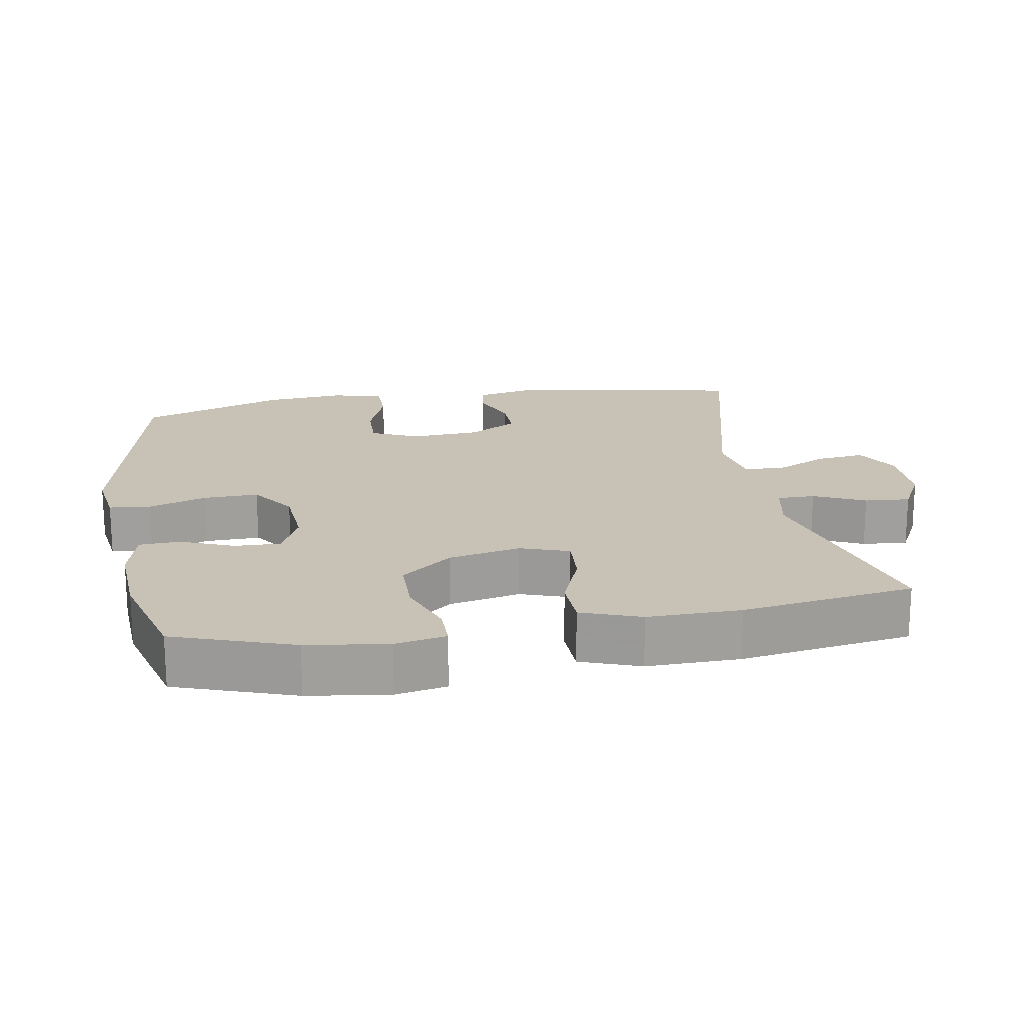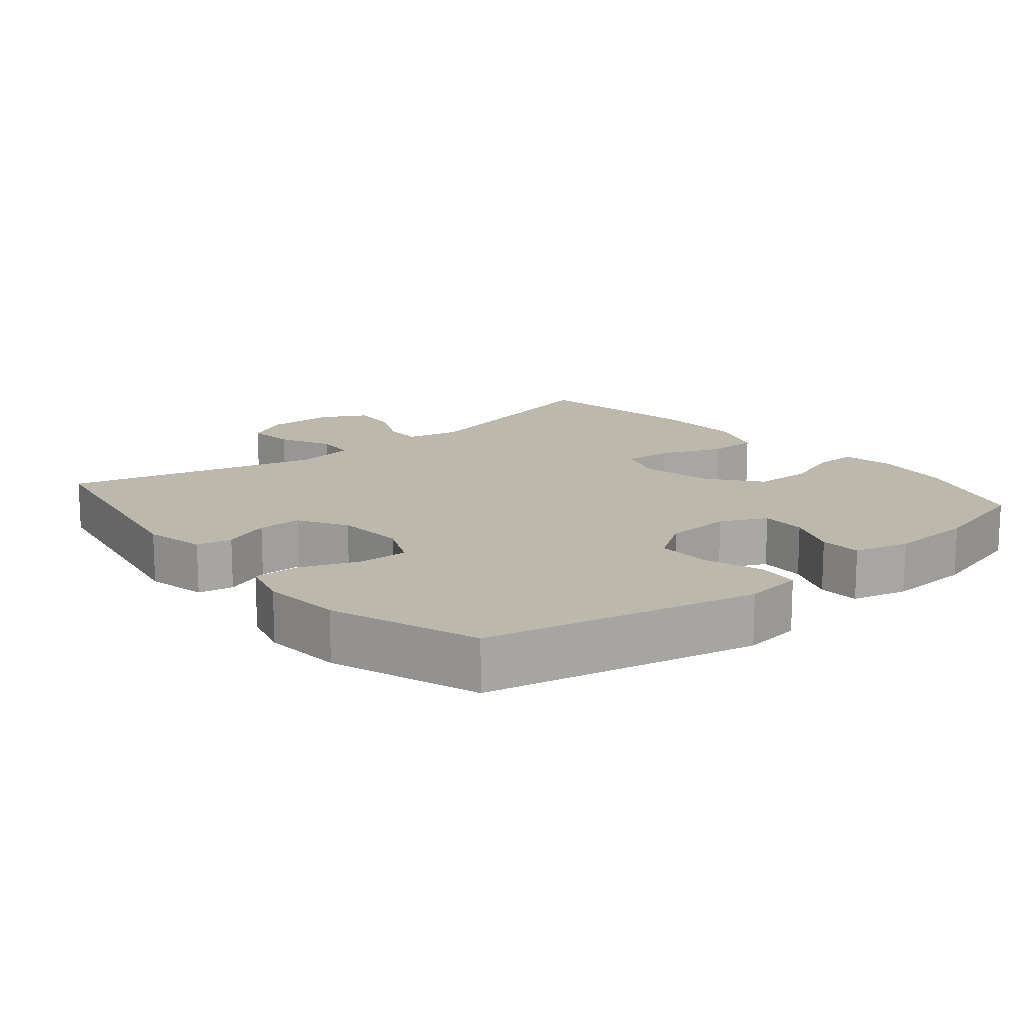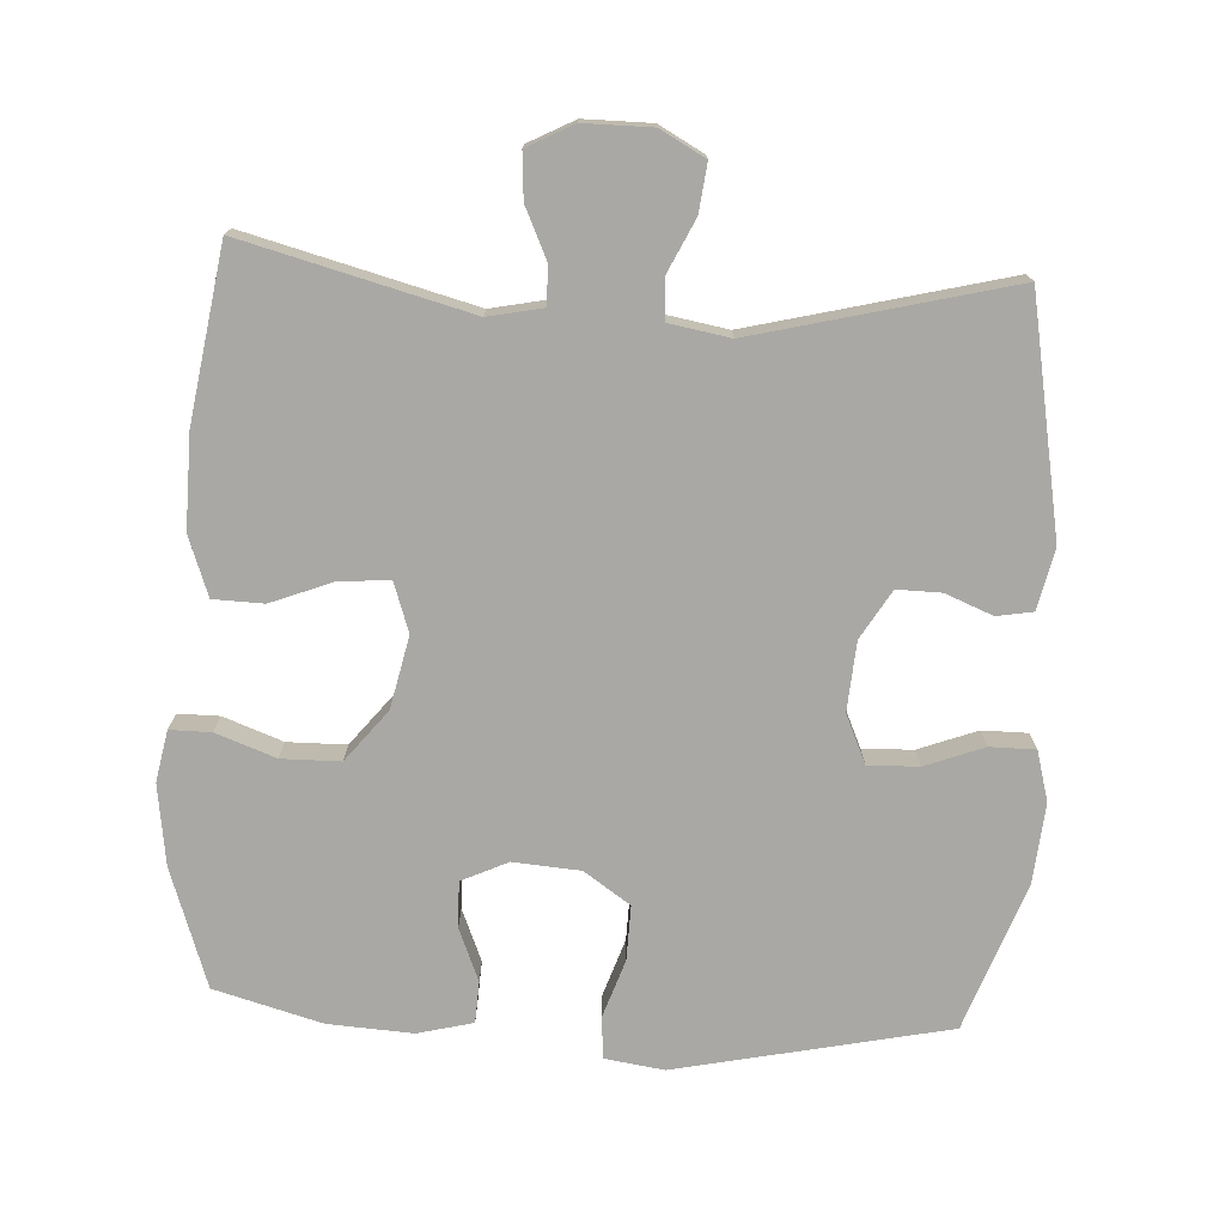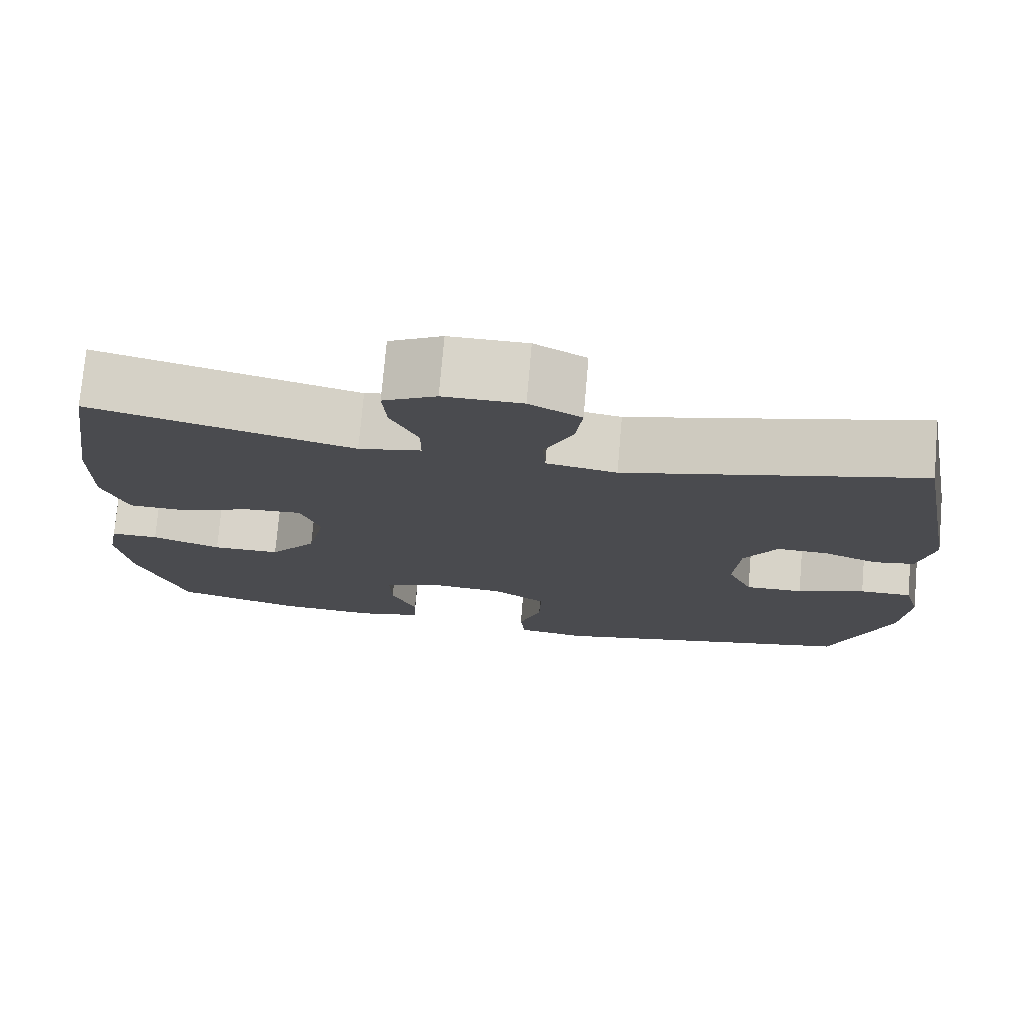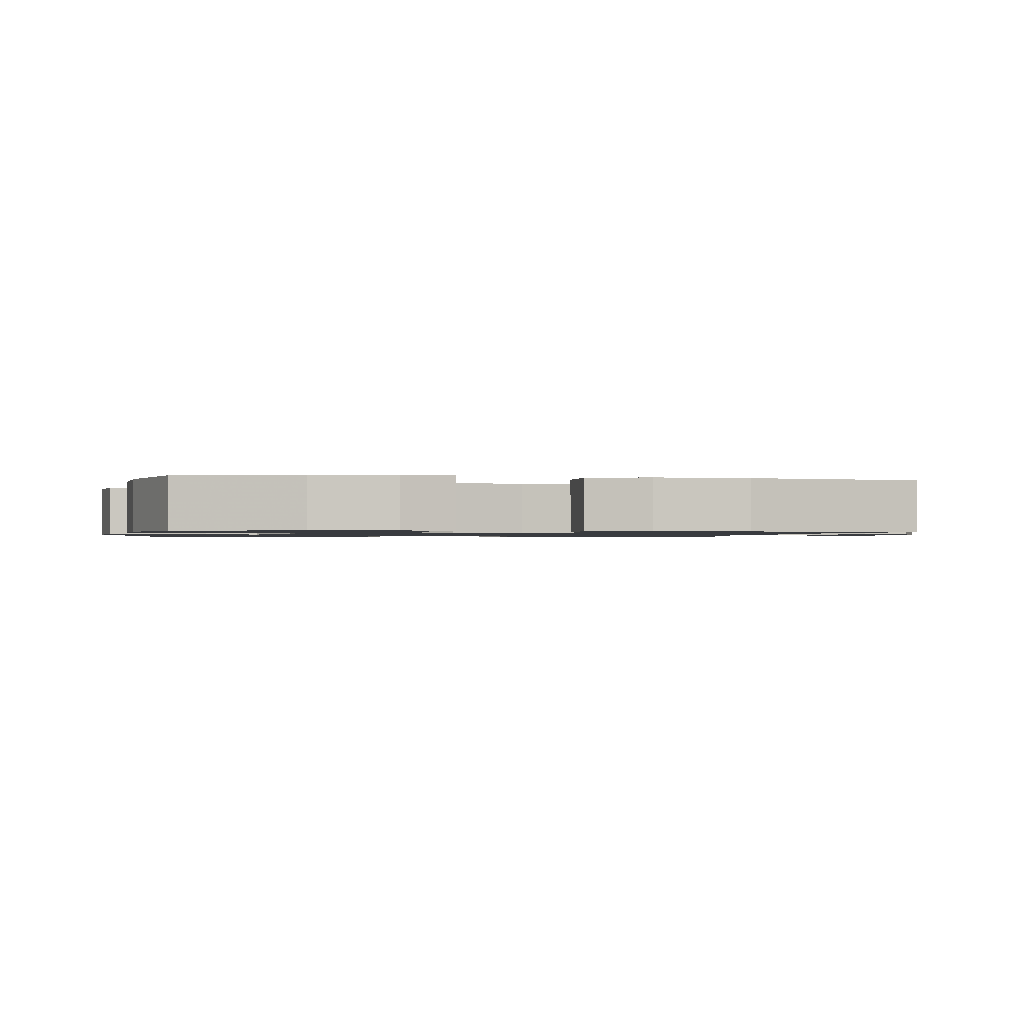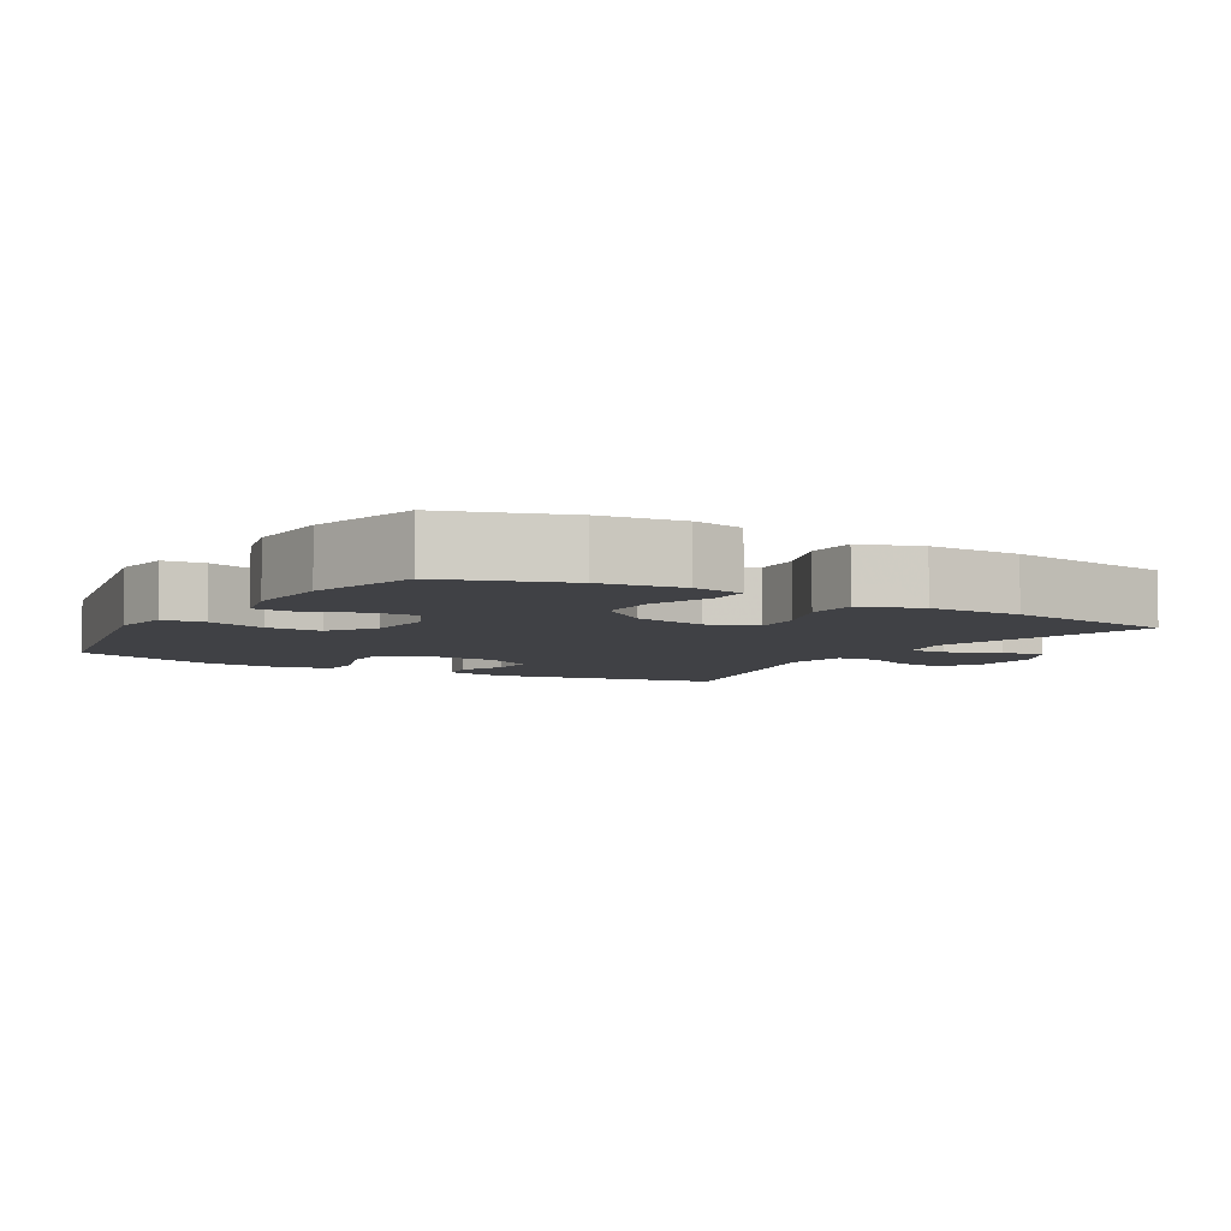
<metadata>
{"format":"obj","ext":"obj","renderer":"f3d","projection":"perspective","resolution":1024,"background":"white","views":[{"elev":19.0,"azim":-99.8,"up":"+Y"},{"elev":14.8,"azim":140.4,"up":"+Y"},{"elev":-74.9,"azim":-3.3,"up":"+Y"},{"elev":75.6,"azim":5.0,"up":"+Z"},{"elev":-1.1,"azim":-100.8,"up":"+Y"},{"elev":-5.8,"azim":-120.9,"up":"+Y"}]}
</metadata>
<code>
v -0.5 0.07 0.5
v -0.177 0.07 0.417
v -0.1 0.07 0.433
v -0.1 0.07 0.487
v -0.134 0.07 0.56
v -0.139 0.07 0.625
v -0.073 0.07 0.66
v 0.024 0.07 0.66
v 0.088 0.07 0.625
v 0.08 0.07 0.556
v 0.044 0.07 0.48
v 0.048 0.07 0.423
v 0.135 0.07 0.408
v 0.5 0.07 0.5
v 0.562 0.07 0.167
v 0.543 0.07 0.08
v 0.492 0.07 0.071
v 0.424 0.07 0.098
v 0.361 0.07 0.099
v 0.32 0.07 0.03
v 0.313 0.07 -0.069
v 0.344 0.07 -0.138
v 0.416 0.07 -0.136
v 0.5 0.07 -0.104
v 0.565 0.07 -0.104
v 0.585 0.07 -0.176
v 0.575 0.07 -0.29
v 0.5 0.07 -0.5
v 0.112 0.07 -0.583
v 0.028 0.07 -0.571
v 0.022 0.07 -0.512
v 0.05 0.07 -0.428
v 0.052 0.07 -0.35
v -0.014 0.07 -0.305
v -0.11 0.07 -0.298
v -0.176 0.07 -0.329
v -0.174 0.07 -0.395
v -0.143 0.07 -0.47
v -0.146 0.07 -0.529
v -0.225 0.07 -0.549
v -0.346 0.07 -0.542
v -0.5 0.07 -0.5
v -0.559 0.07 -0.33
v -0.575 0.07 -0.215
v -0.561 0.07 -0.142
v -0.502 0.07 -0.142
v -0.417 0.07 -0.173
v -0.333 0.07 -0.172
v -0.275 0.07 -0.099
v -0.253 0.07 0.004
v -0.277 0.07 0.074
v -0.348 0.07 0.069
v -0.437 0.07 0.034
v -0.509 0.07 0.036
v -0.54 0.07 0.121
v -0.538 0.07 0.254
v -0.5 0 0.5
v -0.177 0 0.417
v -0.1 0 0.433
v -0.1 0 0.487
v -0.134 0 0.56
v -0.139 0 0.625
v -0.073 0 0.66
v 0.024 0 0.66
v 0.088 0 0.625
v 0.08 0 0.556
v 0.044 0 0.48
v 0.048 0 0.423
v 0.135 0 0.408
v 0.5 0 0.5
v 0.562 0 0.167
v 0.543 0 0.08
v 0.492 0 0.071
v 0.424 0 0.098
v 0.361 0 0.099
v 0.32 0 0.03
v 0.313 0 -0.069
v 0.344 0 -0.138
v 0.416 0 -0.136
v 0.5 0 -0.104
v 0.565 0 -0.104
v 0.585 0 -0.176
v 0.575 0 -0.29
v 0.5 0 -0.5
v 0.112 0 -0.583
v 0.028 0 -0.571
v 0.022 0 -0.512
v 0.05 0 -0.428
v 0.052 0 -0.35
v -0.014 0 -0.305
v -0.11 0 -0.298
v -0.176 0 -0.329
v -0.174 0 -0.395
v -0.143 0 -0.47
v -0.146 0 -0.529
v -0.225 0 -0.549
v -0.346 0 -0.542
v -0.5 0 -0.5
v -0.559 0 -0.33
v -0.575 0 -0.215
v -0.561 0 -0.142
v -0.502 0 -0.142
v -0.417 0 -0.173
v -0.333 0 -0.172
v -0.275 0 -0.099
v -0.253 0 0.004
v -0.277 0 0.074
v -0.348 0 0.069
v -0.437 0 0.034
v -0.509 0 0.036
v -0.54 0 0.121
v -0.538 0 0.254
f 55 56 1 2
f 52 53 54 55
f 51 52 55 2
f 50 51 2 3
f 49 50 3
f 44 45 46 47
f 44 47 48
f 43 44 48
f 42 43 48
f 41 42 48 49
f 37 38 39 40
f 36 37 40 41
f 29 30 31 32
f 29 32 33
f 28 29 33
f 27 28 33 34
f 23 24 25 26
f 22 23 26 27
f 15 16 17 18
f 13 14 15 18
f 12 13 18 19
f 8 9 10 11
f 8 11 12
f 7 8 12
f 4 5 6 7
f 3 4 7 12
f 36 41 49 3
f 22 27 34 35
f 21 22 35
f 20 21 35 36
f 19 20 36
f 3 12 19 36
f 58 57 112 111
f 111 110 109 108
f 58 111 108 107
f 59 58 107 106
f 59 106 105
f 103 102 101 100
f 104 103 100
f 104 100 99
f 104 99 98
f 105 104 98 97
f 96 95 94 93
f 97 96 93 92
f 88 87 86 85
f 89 88 85
f 89 85 84
f 90 89 84 83
f 82 81 80 79
f 83 82 79 78
f 74 73 72 71
f 74 71 70 69
f 75 74 69 68
f 67 66 65 64
f 68 67 64
f 68 64 63
f 63 62 61 60
f 68 63 60 59
f 59 105 97 92
f 91 90 83 78
f 91 78 77
f 92 91 77 76
f 92 76 75
f 92 75 68 59
f 1 57 58 2
f 2 58 59 3
f 3 59 60 4
f 4 60 61 5
f 5 61 62 6
f 6 62 63 7
f 7 63 64 8
f 8 64 65 9
f 9 65 66 10
f 10 66 67 11
f 11 67 68 12
f 12 68 69 13
f 13 69 70 14
f 14 70 71 15
f 15 71 72 16
f 16 72 73 17
f 17 73 74 18
f 18 74 75 19
f 19 75 76 20
f 20 76 77 21
f 21 77 78 22
f 22 78 79 23
f 23 79 80 24
f 24 80 81 25
f 25 81 82 26
f 26 82 83 27
f 27 83 84 28
f 28 84 85 29
f 29 85 86 30
f 30 86 87 31
f 31 87 88 32
f 32 88 89 33
f 33 89 90 34
f 34 90 91 35
f 35 91 92 36
f 36 92 93 37
f 37 93 94 38
f 38 94 95 39
f 39 95 96 40
f 40 96 97 41
f 41 97 98 42
f 42 98 99 43
f 43 99 100 44
f 44 100 101 45
f 45 101 102 46
f 46 102 103 47
f 47 103 104 48
f 48 104 105 49
f 49 105 106 50
f 50 106 107 51
f 51 107 108 52
f 52 108 109 53
f 53 109 110 54
f 54 110 111 55
f 55 111 112 56
f 56 112 57 1

</code>
